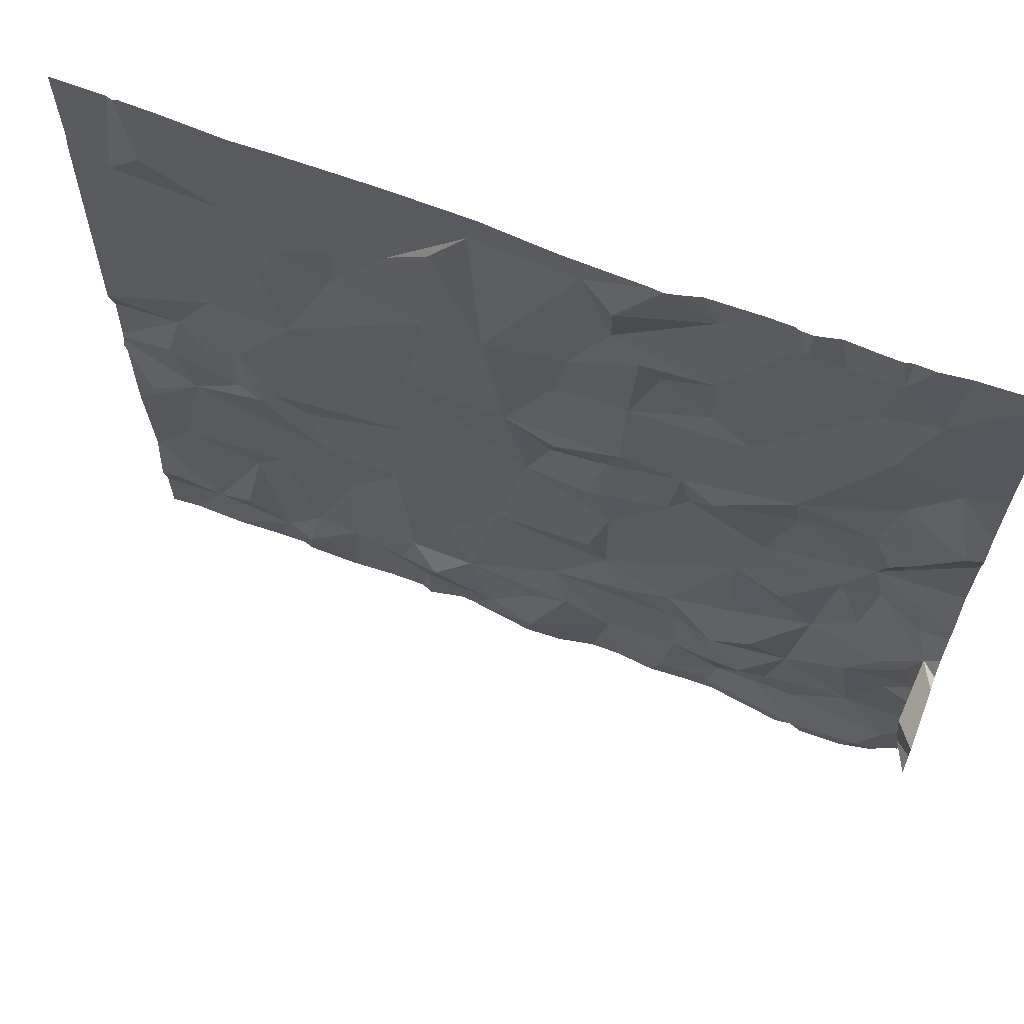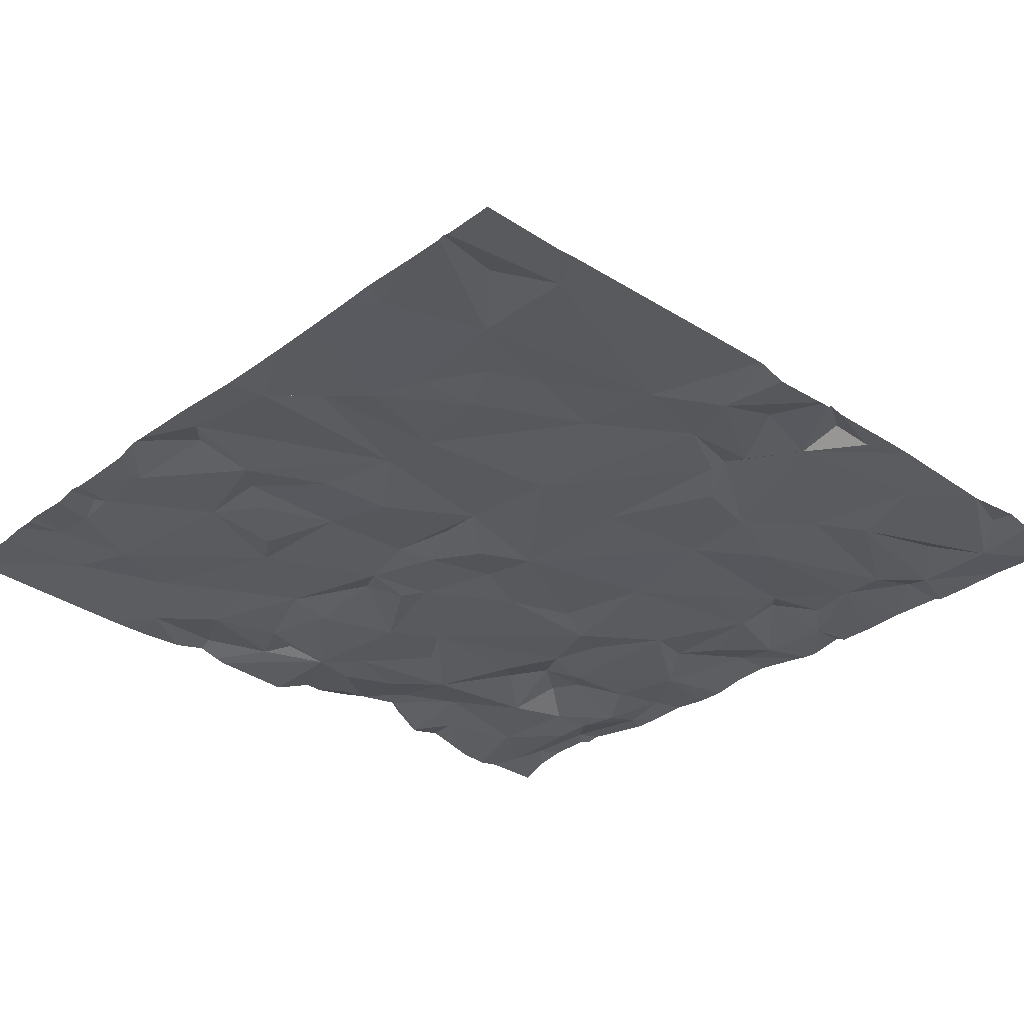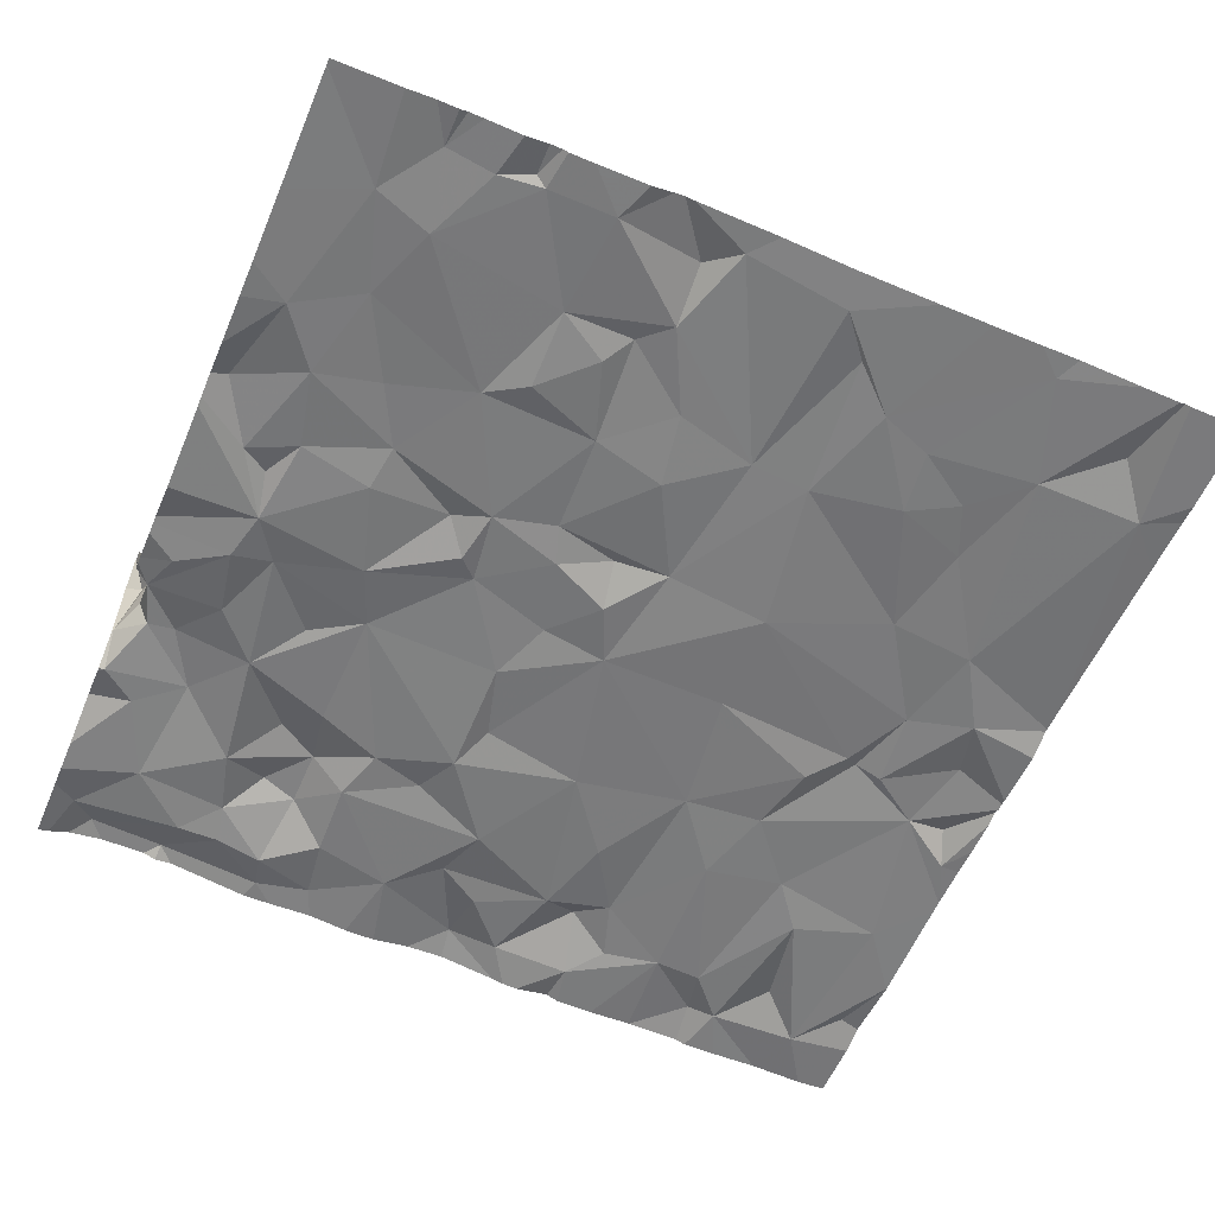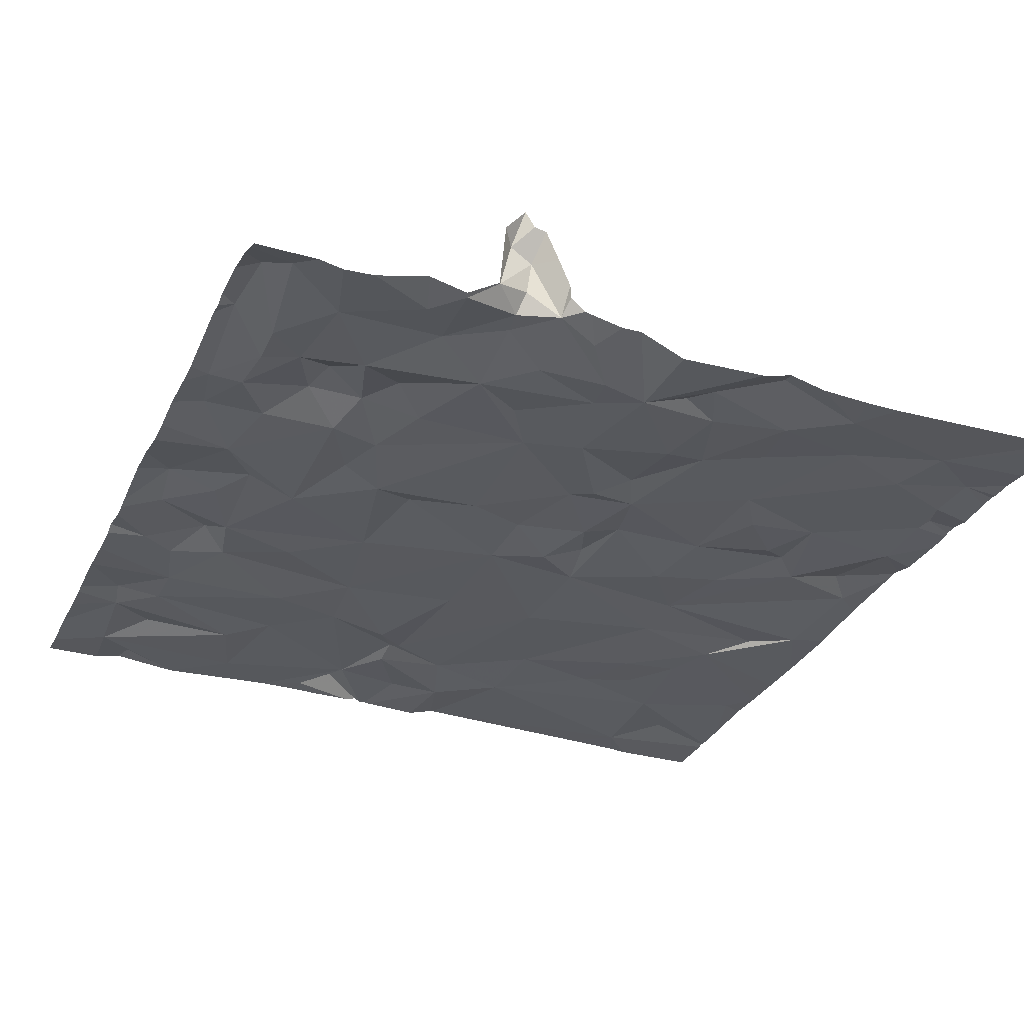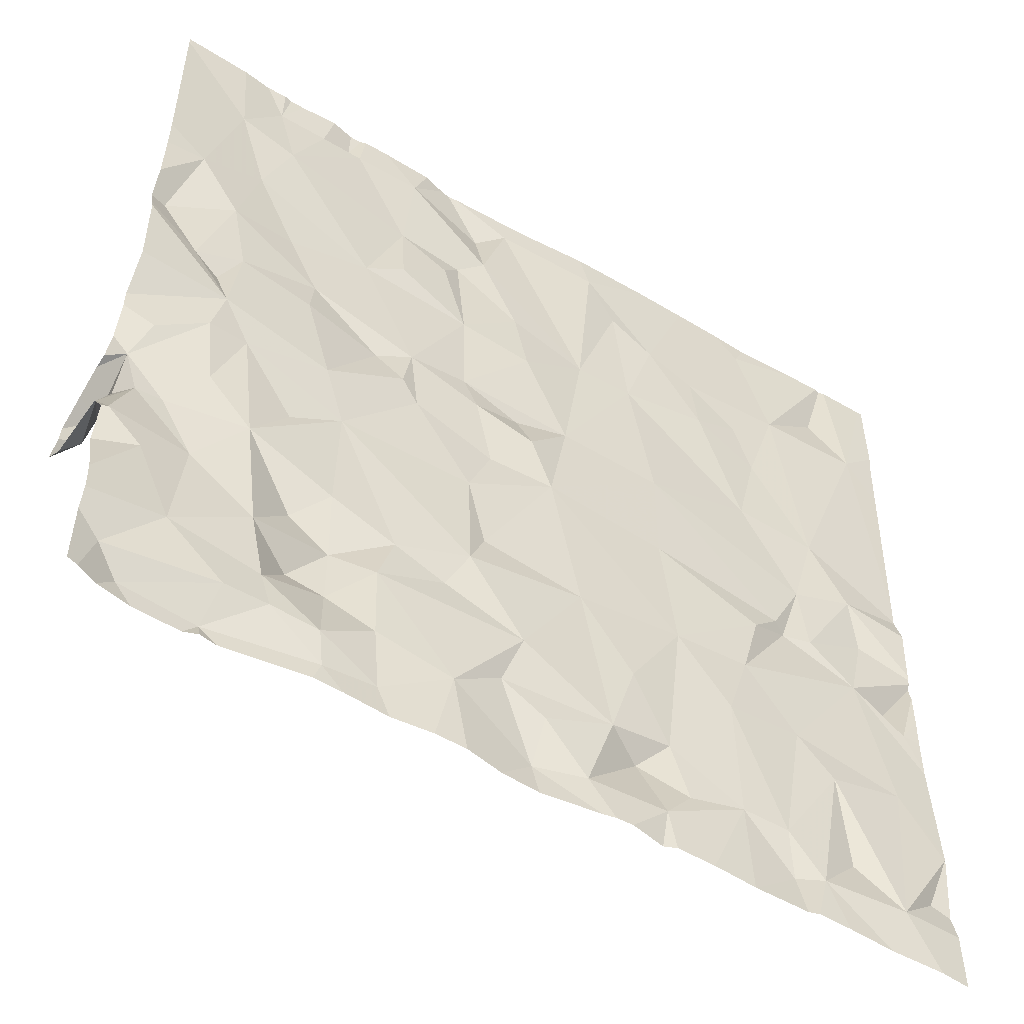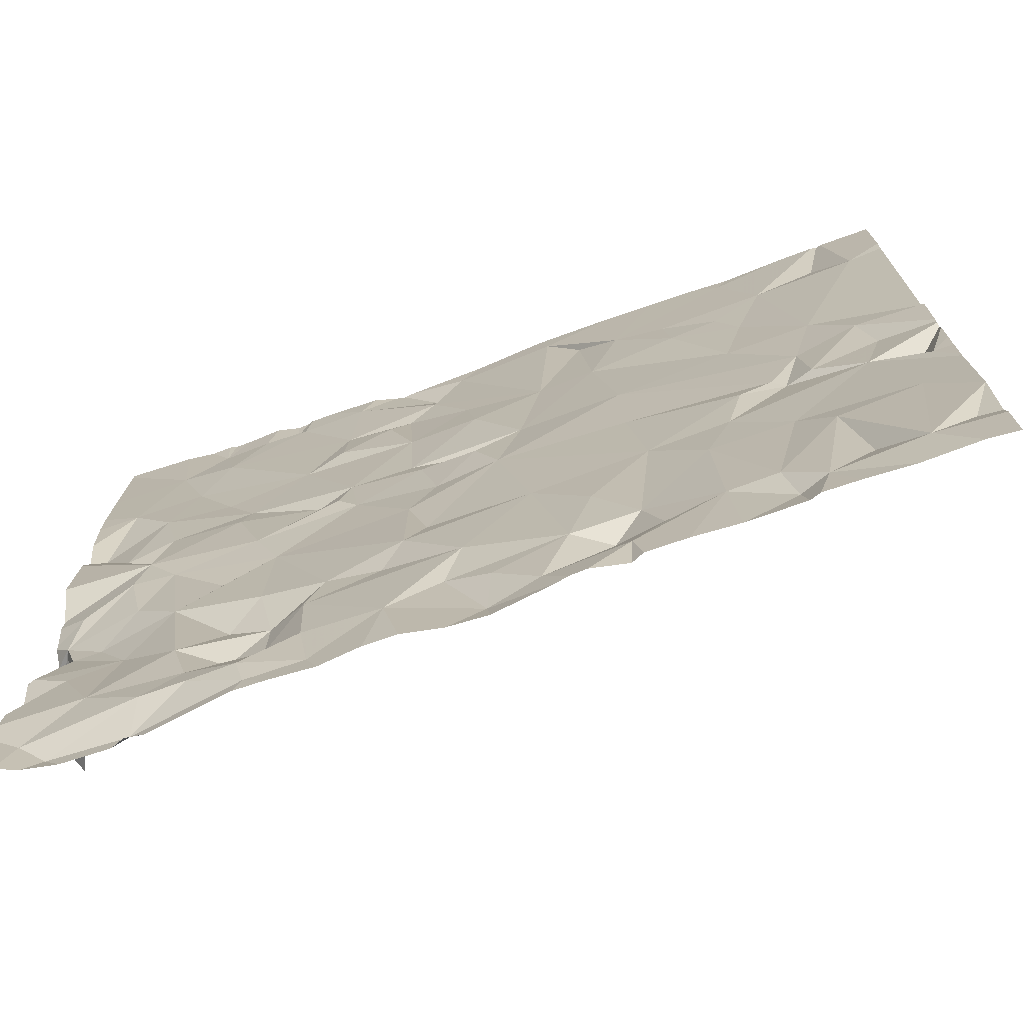
<metadata>
{"format":"obj","ext":"obj","renderer":"f3d","projection":"perspective","resolution":1024,"background":"white","views":[{"elev":66.9,"azim":19.7,"up":"+Y"},{"elev":-32.0,"azim":-133.0,"up":"+Z"},{"elev":-58.1,"azim":157.0,"up":"+Z"},{"elev":-30.1,"azim":67.2,"up":"+Z"},{"elev":-53.4,"azim":146.6,"up":"+Y"},{"elev":-73.8,"azim":-161.7,"up":"+Y"}]}
</metadata>
<code>
v -141.1 196.9 483.6
v -144.2 200.6 483.5
v -143.5 200.6 483.5
v -144 200.6 483.5
v -142.5 197 483.6
v -144.1 200.6 483.5
v -142.3 196.8 483.5
v -142.1 196.8 483.5
v -142 200.6 483.5
v -141.2 200.6 483.5
v -143.7 200.6 483.5
v -141 200.6 483.5
v -143.3 200.6 483.5
v -141.6 200.6 483.5
v -142.4 200.6 483.5
v -143.8 197 483.5
v -140.6 197.9 483.6
v -140.6 197.7 483.5
v -141.6 196.9 483.5
v -141.4 200.6 483.5
v -142.1 197.1 483.5
v -143 197 483.5
v -140.8 196.9 483.6
v -140.7 197 483.6
v -141.4 197.1 483.5
v -141.6 197 483.5
v -141.3 197.2 483.5
v -142.7 197 483.5
v -141.2 197.1 483.5
v -144.2 197.1 483.5
v -143.7 197 483.5
v -143.6 197.2 483.5
v -142.5 197.2 483.5
v -143.4 197.2 483.5
v -144.3 197.2 483.5
v -141.8 196.9 483.5
v -141.8 197.2 483.5
v -142.3 197.3 483.5
v -143 197.3 483.6
v -140.9 197.3 483.5
v -142.8 197.3 483.5
v -141.6 197.4 483.6
v -141.8 197.5 483.5
v -144.4 197.5 483.5
v -144 197.2 483.5
v -143.9 197.6 483.5
v -141.6 197.6 483.6
v -141.5 197.4 483.6
v -143.4 197.8 483.5
v -143.7 197.8 483.5
v -144.2 197.8 483.5
v -140.6 197.9 483.6
v -143.1 197.4 483.5
v -143.2 197.2 483.5
v -142.2 196.8 483.5
v -141.3 197.5 483.5
v -141 197.8 483.6
v -140.8 197.6 483.5
v -142.4 197.5 483.5
v -142.9 197.7 483.5
v -140.6 197.9 483.7
v -141.2 198 483.5
v -140.6 197.7 483.5
v -143.1 196.8 483.5
v -142.1 197.7 483.5
v -141.6 197.9 483.5
v -141.4 197.7 483.6
v -142.9 196.8 483.5
v -143 196.8 483.5
v -140.6 197.9 483.6
v -142.7 198 483.5
v -141.8 197.8 483.5
v -140.6 197.7 483.5
v -143.5 198.1 483.5
v -142.2 197.9 483.5
v -143.2 198.1 483.5
v -140.7 198 483.6
v -144.1 198.4 483.5
v -140.7 197.9 483.9
v -140.9 198 483.6
v -141.6 198.4 483.5
v -144.3 198.2 483.5
v -140.6 197.6 483.6
v -144.3 198.3 483.6
v -143.8 198.5 483.5
v -141.2 196.8 483.6
v -140.7 196.8 483.5
v -140.7 198.2 483.6
v -143.7 196.8 483.5
v -141.7 196.8 483.5
v -142.8 196.8 483.5
v -143.6 198.4 483.5
v -141 198.2 483.5
v -141.1 198.5 483.5
v -142.2 198.4 483.5
v -142.2 198.1 483.5
v -142.5 198.6 483.5
v -141.4 198.2 483.5
v -140.7 198 483.8
v -140.7 198 483.7
v -140.7 198.4 483.5
v -141 198.5 483.5
v -140.6 197.2 483.5
v -143.9 198.5 483.5
v -143.7 198.6 483.5
v -140.6 197.3 483.5
v -141.5 198.6 483.5
v -140.9 196.8 483.6
v -144.2 198.7 483.5
v -141.9 198.8 483.5
v -143.1 198.6 483.5
v -141.9 199.1 483.5
v -141.7 199 483.6
v -141.8 198.9 483.5
v -142.2 199 483.5
v -142.3 198.6 483.5
v -142.4 198.9 483.5
v -141 198.7 483.5
v -143.9 198.8 483.5
v -143.6 199.3 483.5
v -143.1 199.1 483.5
v -144.1 198.9 483.5
v -144 199.2 483.5
v -140.6 197.1 483.5
v -142.4 199.1 483.5
v -142.6 199.1 483.5
v -141 198.9 483.5
v -141.1 199.1 483.5
v -140.8 199 483.5
v -141.4 199 483.5
v -141.6 196.8 483.5
v -141.4 199.2 483.5
v -143.7 196.8 483.5
v -142.1 199.1 483.5
v -143 199.7 483.5
v -142.1 199.6 483.5
v -141 199.4 483.5
v -140.7 199.2 483.6
v -141.6 199.6 483.5
v -143.4 199.8 483.5
v -143.7 199.6 483.5
v -141.1 196.8 483.6
v -140.7 196.8 483.6
v -140.8 199.7 483.5
v -143.3 200 483.5
v -141.1 199.8 483.5
v -142.7 199.7 483.5
v -142.4 199.5 483.5
v -141.8 199.7 483.5
v -142 199.9 483.5
v -141.8 200 483.5
v -143.8 200.1 483.5
v -144.3 200.1 483.5
v -143.6 199.9 483.5
v -142.1 200.6 483.5
v -141.1 200.6 483.5
v -142.4 199.8 483.5
v -142.1 200 483.5
v -142.2 200.1 483.5
v -141.3 199.5 483.5
v -141.2 200.1 483.5
v -140.9 200.2 483.5
v -143.1 200.1 483.5
v -143.7 200.5 483.5
v -141.8 200.5 483.5
v -143.9 196.8 483.5
v -142.9 200.3 483.5
v -142.3 200.5 483.5
v -142.2 200.4 483.6
v -142.8 200.5 483.5
v -140.6 200.6 483.5
v -144.1 200.3 483.5
v -140.7 200.6 483.5
v -141.5 200.5 483.5
v -141.1 200.5 483.5
v -141.5 200.5 483.5
v -141.3 200.4 483.5
v -142.8 196.8 483.5
v -142.5 196.8 483.5
v -141.1 196.8 483.6
v -142 200.6 483.5
v -144.2 200.6 483.5
v -140.9 200.6 483.5
v -144.4 197.1 483.5
v -144.4 197.2 483.5
v -144.4 197.5 483.5
v -144.4 197.5 483.5
v -144.4 197.5 483.5
v -144.4 197.5 483.5
v -144.4 198 483.5
v -144.4 198 483.5
v -144.4 198.2 483.5
v -144.4 198 483.5
v -144.4 198.5 483.5
v -144.4 198.6 483.5
v -144.4 198.6 483.5
v -144.4 198.3 483.5
v -144.4 198.9 483.5
v -144.4 199 483.5
v -144.4 198.6 483.5
v -144.4 198.6 483.5
v -144.4 199 483.5
v -144.4 199.1 483.5
v -144.4 199.9 483.5
v -144.4 200.2 483.5
v -144.4 200.2 483.5
v -140.6 197.9 483.9
v -140.6 198.2 483.7
v -140.6 198.3 483.6
v -140.6 198.2 483.7
v -140.6 198.1 484
v -140.6 198.1 483.8
v -140.6 198 484
v -140.6 198.3 483.6
v -140.6 198 484
v -140.6 198.4 483.6
v -140.6 198.7 483.5
v -140.6 198.5 483.6
v -140.6 198.5 483.6
v -140.6 199.1 483.5
v -140.6 199.1 483.5
v -140.6 199.2 483.5
v -140.6 199.6 483.5
v -140.6 199.8 483.5
v -140.6 199.4 483.5
v -140.6 200.1 483.5
v -140.6 200.6 483.5
v -140.6 200.6 483.5
v -140.6 200.6 483.5
v -140.6 200.6 483.5
v -143.4 196.8 483.5
v -143.4 196.8 483.5
v -141.9 196.8 483.5
v -143.2 196.8 483.5
v -140.6 196.8 483.5
v -140.7 196.8 483.5
v -144 196.8 483.5
v -144.1 196.8 483.5
v -144.3 196.8 483.5
v -144.3 196.8 483.5
v -144.4 196.8 483.5
v -140.7 196.8 483.6
v -141.5 200.6 483.5
v -141.9 200.6 483.5
v -141.7 200.6 483.5
v -142.7 200.6 483.5
v -143.1 200.6 483.5
v -141.5 200.6 483.5
v -141.2 200.6 483.5
v -144.4 200.6 483.5
v -144.4 200.6 483.5
v -140.6 200.6 483.5
v -140.6 200.6 483.5
f 248 176 20
f 247 170 246
f 246 170 15
f 245 165 14
f 244 165 245
f 243 176 248
f 24 23 143
f 26 25 27
f 28 22 68
f 1 25 19
f 31 16 133
f 34 32 31
f 16 31 32
f 5 33 28
f 214 101 209
f 34 31 231
f 184 35 185
f 19 26 36
f 21 38 5
f 28 39 22
f 21 5 7
f 23 1 142
f 1 19 131
f 24 40 29
f 26 19 25
f 1 29 25
f 178 28 91
f 36 21 8
f 64 34 234
f 14 174 176
f 25 29 27
f 23 24 29
f 29 1 23
f 90 36 233
f 239 30 240
f 28 33 41
f 46 45 16
f 42 43 37
f 48 47 42
f 44 35 30
f 30 45 46
f 32 50 46
f 34 49 32
f 44 30 51
f 213 79 215
f 16 45 30
f 185 44 186
f 32 46 16
f 36 26 37
f 26 42 37
f 28 41 39
f 53 39 41
f 38 33 5
f 27 56 48
f 40 24 124
f 29 40 27
f 40 57 56
f 58 40 103
f 27 48 42
f 56 27 40
f 22 54 34
f 53 34 54
f 21 36 37
f 59 38 21
f 37 43 21
f 41 38 59
f 46 51 30
f 33 38 41
f 39 53 54
f 54 22 39
f 42 26 27
f 49 50 32
f 181 165 244
f 73 58 83
f 56 47 48
f 40 58 57
f 57 62 56
f 238 16 30
f 59 21 43
f 53 41 60
f 65 59 43
f 43 42 47
f 237 16 238
f 59 71 41
f 65 43 72
f 47 72 43
f 189 51 190
f 49 74 50
f 59 75 71
f 71 60 41
f 72 47 66
f 56 67 47
f 17 63 18
f 236 24 143
f 56 62 67
f 57 58 63
f 63 70 77
f 60 76 53
f 65 75 59
f 49 53 76
f 47 67 66
f 49 34 53
f 78 51 50
f 46 50 51
f 62 66 67
f 57 80 62
f 79 70 61
f 81 72 66
f 75 65 72
f 57 63 77
f 212 99 211
f 85 78 74
f 235 124 87
f 234 34 232
f 75 72 81
f 78 84 82
f 190 78 193
f 78 50 74
f 74 92 85
f 78 82 191
f 62 93 94
f 96 95 97
f 20 177 10
f 77 70 100
f 211 79 213
f 99 88 100
f 99 100 70
f 88 77 100
f 81 62 98
f 101 88 209
f 80 77 88
f 93 80 88
f 81 98 94
f 98 62 94
f 70 79 99
f 10 175 249
f 233 36 8
f 210 99 212
f 81 66 62
f 80 93 62
f 71 76 60
f 74 49 76
f 71 97 76
f 95 96 75
f 97 71 96
f 102 93 88
f 75 96 71
f 77 80 57
f 81 95 75
f 76 92 74
f 194 84 195
f 85 104 78
f 85 92 105
f 195 78 196
f 211 99 79
f 88 101 102
f 78 104 109
f 102 94 93
f 95 81 110
f 92 76 111
f 94 107 81
f 76 97 111
f 113 112 114
f 116 115 117
f 118 94 102
f 119 105 121
f 119 123 122
f 232 34 231
f 210 88 99
f 196 109 200
f 104 85 119
f 119 122 104
f 122 109 104
f 120 123 119
f 129 128 127
f 126 117 125
f 105 92 111
f 81 107 110
f 107 114 110
f 107 118 130
f 110 115 116
f 110 116 95
f 130 118 128
f 118 127 128
f 231 31 89
f 110 114 112
f 107 113 114
f 102 101 216
f 113 107 130
f 132 113 130
f 127 118 129
f 220 118 221
f 121 111 97
f 97 95 116
f 121 97 126
f 134 115 112
f 115 125 117
f 97 117 126
f 120 119 121
f 134 125 115
f 115 110 112
f 85 105 119
f 200 122 201
f 112 113 132
f 121 105 111
f 218 102 219
f 118 107 94
f 156 175 12
f 117 97 116
f 121 126 135
f 136 134 112
f 129 137 128
f 132 130 128
f 138 129 220
f 132 139 112
f 199 123 202
f 120 140 141
f 89 31 133
f 126 148 147
f 126 125 134
f 151 150 149
f 152 123 141
f 202 153 203
f 141 140 154
f 120 141 123
f 12 175 183
f 152 153 123
f 209 88 208
f 152 141 154
f 140 145 154
f 135 140 120
f 150 158 136
f 158 159 157
f 139 160 146
f 138 137 129
f 91 28 68
f 134 148 126
f 139 149 136
f 132 128 137
f 144 137 138
f 146 137 144
f 144 138 222
f 146 144 162
f 139 132 160
f 149 139 151
f 160 137 146
f 136 112 139
f 146 161 139
f 137 160 132
f 147 135 126
f 147 148 157
f 136 149 150
f 147 157 159
f 120 121 135
f 157 148 136
f 134 136 148
f 163 145 140
f 135 163 140
f 162 144 224
f 152 154 145
f 136 158 157
f 158 150 151
f 161 151 139
f 164 152 145
f 158 151 159
f 159 169 168
f 162 171 173
f 152 172 153
f 153 172 182
f 145 163 164
f 182 152 6
f 6 164 4
f 3 163 13
f 147 159 168
f 155 169 9
f 168 170 147
f 151 165 159
f 161 174 151
f 177 176 174
f 177 175 10
f 174 165 151
f 169 159 165
f 9 165 181
f 14 176 243
f 170 168 15
f 170 167 147
f 135 147 167
f 175 161 162
f 87 24 236
f 176 177 20
f 161 146 162
f 175 162 183
f 9 169 165
f 175 177 161
f 177 174 161
f 165 174 14
f 163 167 170
f 208 88 210
f 13 170 247
f 171 162 226
f 167 163 135
f 68 22 69
f 155 168 169
f 238 30 239
f 69 22 64
f 240 184 241
f 207 79 61
f 184 30 35
f 18 63 73
f 185 35 44
f 186 44 187
f 64 22 34
f 17 70 63
f 187 44 188
f 188 44 189
f 189 44 51
f 52 70 17
f 55 21 7
f 190 51 78
f 191 82 192
f 61 70 52
f 192 82 197
f 83 58 106
f 193 78 191
f 194 82 84
f 15 168 155
f 8 21 55
f 195 84 78
f 73 63 58
f 196 78 109
f 13 163 170
f 197 82 194
f 198 122 199
f 106 58 103
f 7 5 179
f 199 122 123
f 103 40 124
f 200 109 122
f 201 122 198
f 86 1 131
f 124 24 87
f 202 123 153
f 203 153 204
f 4 164 11
f 204 153 205
f 90 19 36
f 205 153 206
f 206 153 250
f 6 152 164
f 215 79 207
f 131 19 90
f 216 101 214
f 108 23 142
f 217 118 218
f 11 164 3
f 218 118 102
f 219 102 216
f 143 23 242
f 220 129 118
f 3 164 163
f 133 16 166
f 221 118 217
f 222 138 220
f 166 16 237
f 223 144 225
f 224 144 223
f 178 5 28
f 225 144 222
f 226 162 224
f 2 153 182
f 179 5 178
f 227 171 230
f 228 171 227
f 180 1 86
f 229 171 228
f 182 172 152
f 252 229 253
f 142 1 180
f 230 171 226
f 240 30 184
f 183 162 173
f 173 171 252
f 242 23 108
f 249 175 156
f 250 153 2
f 251 206 250
f 252 171 229

</code>
